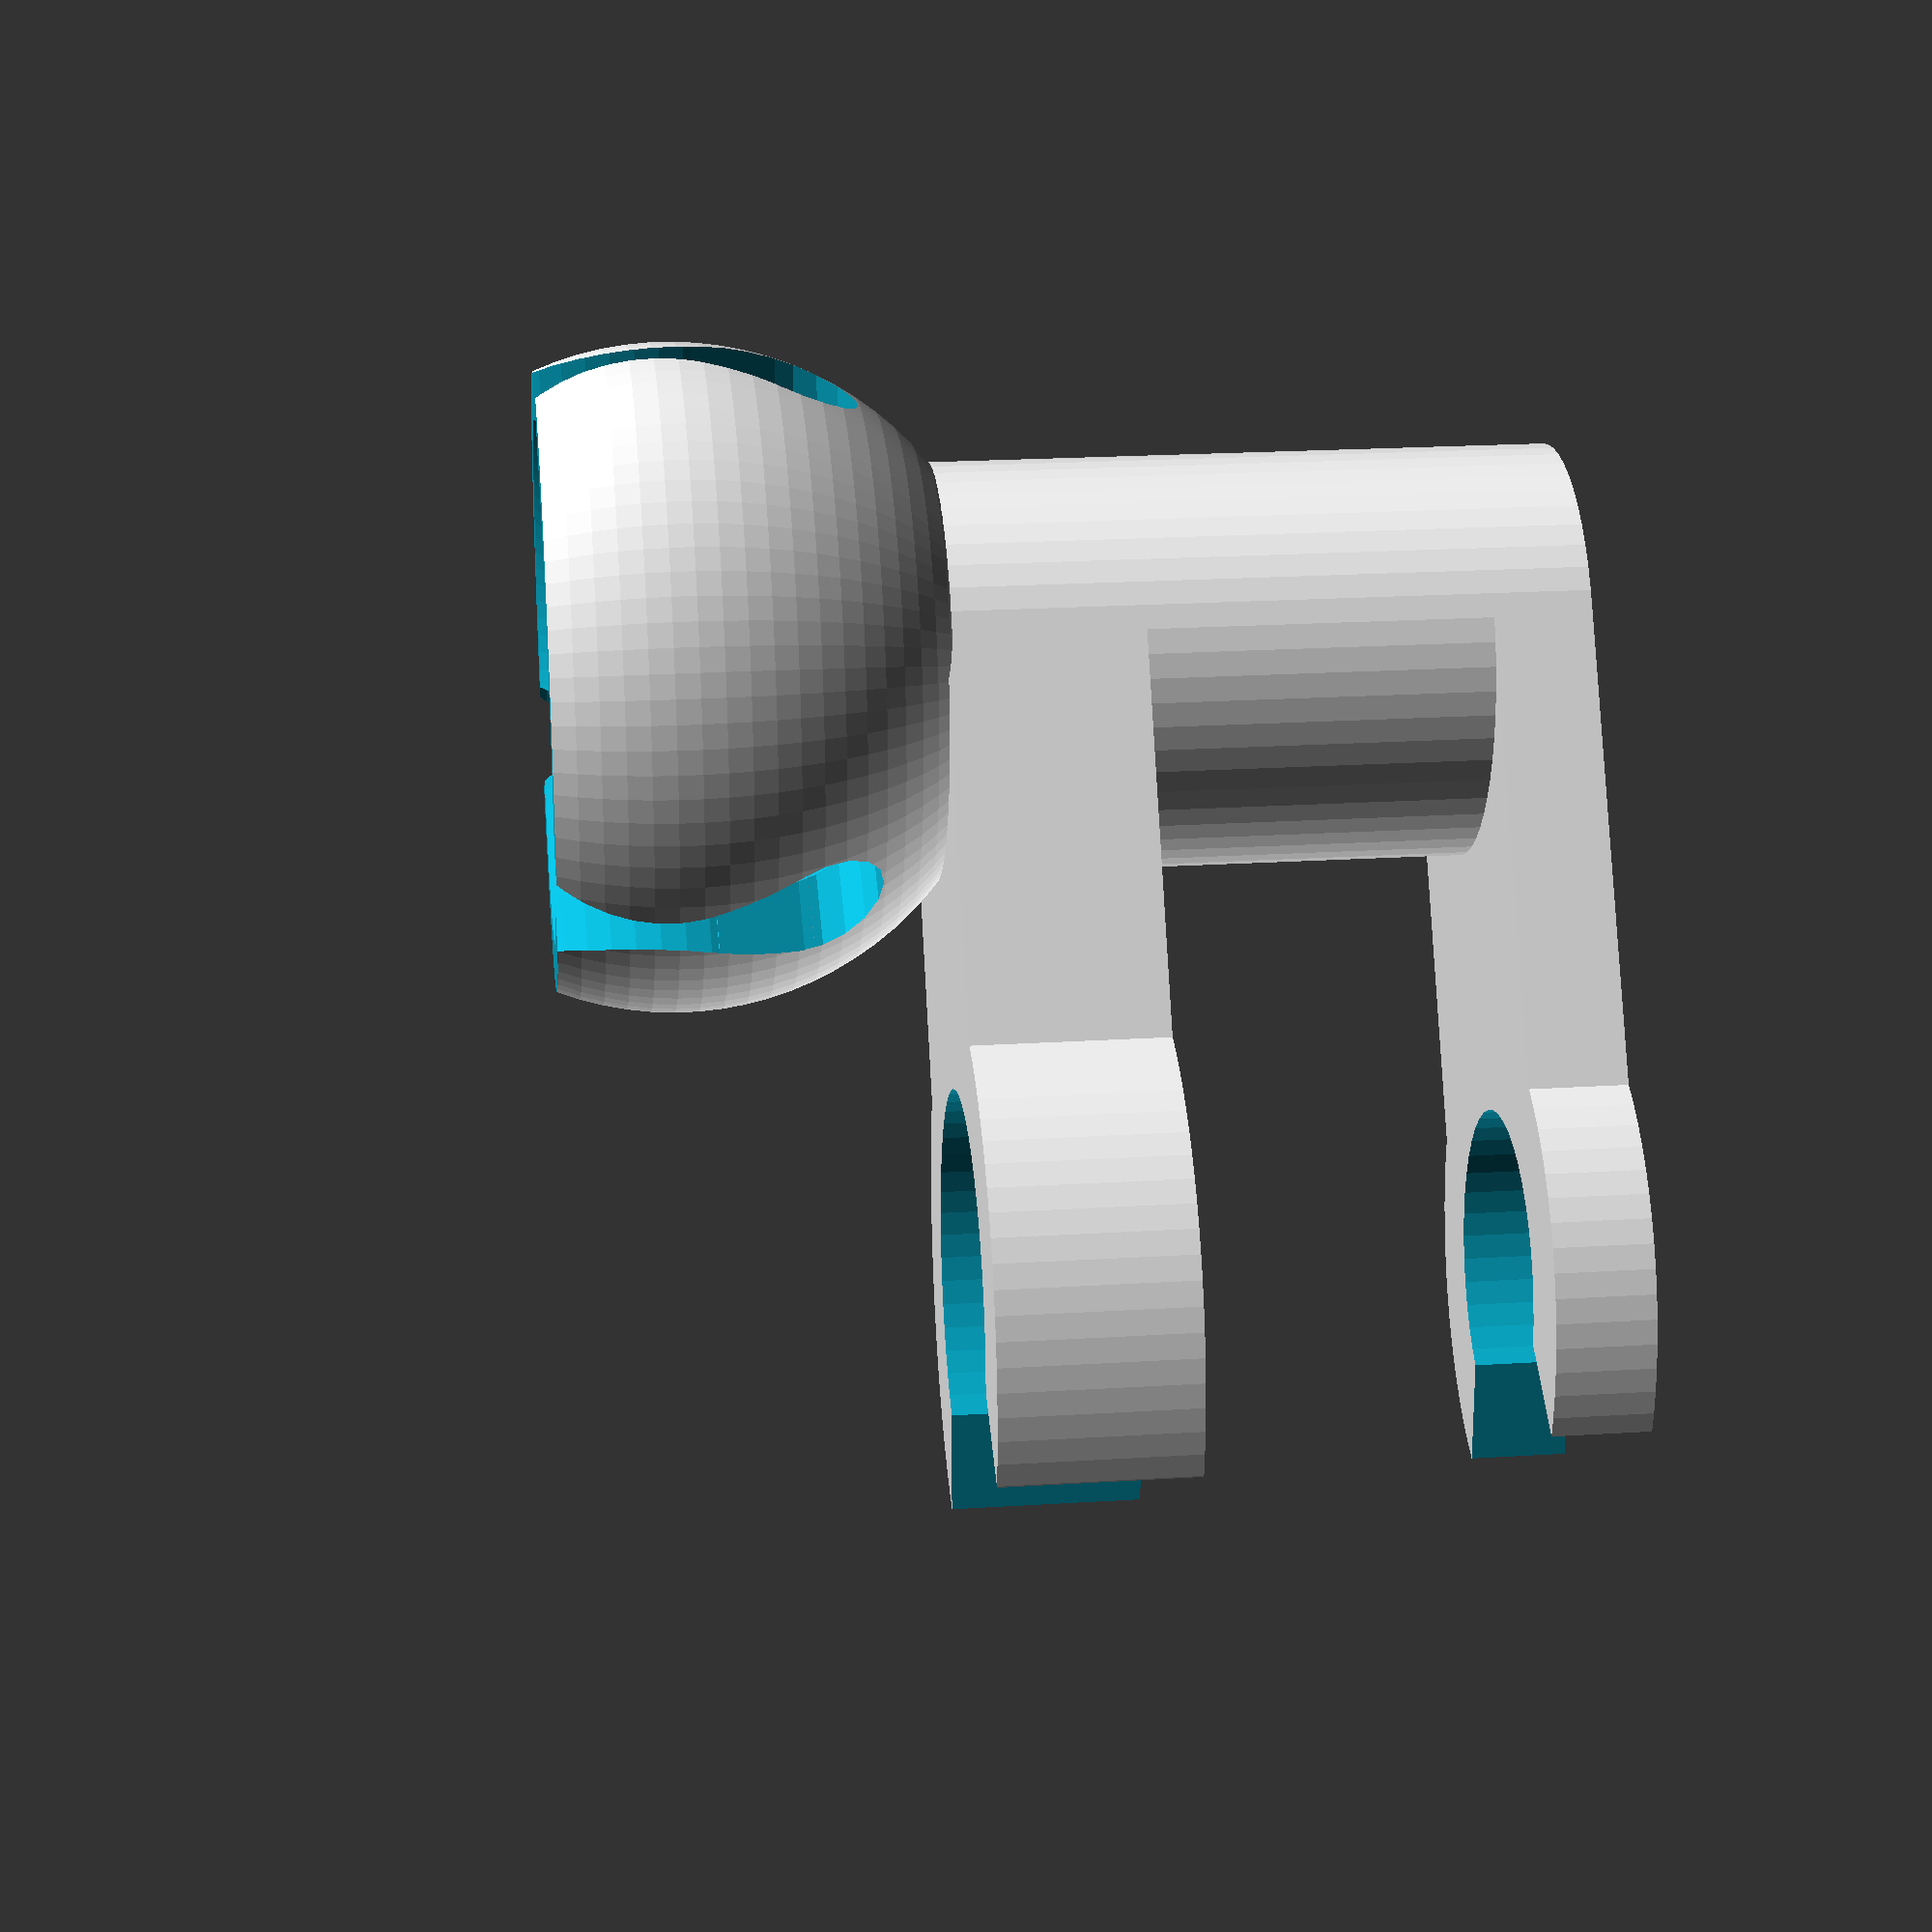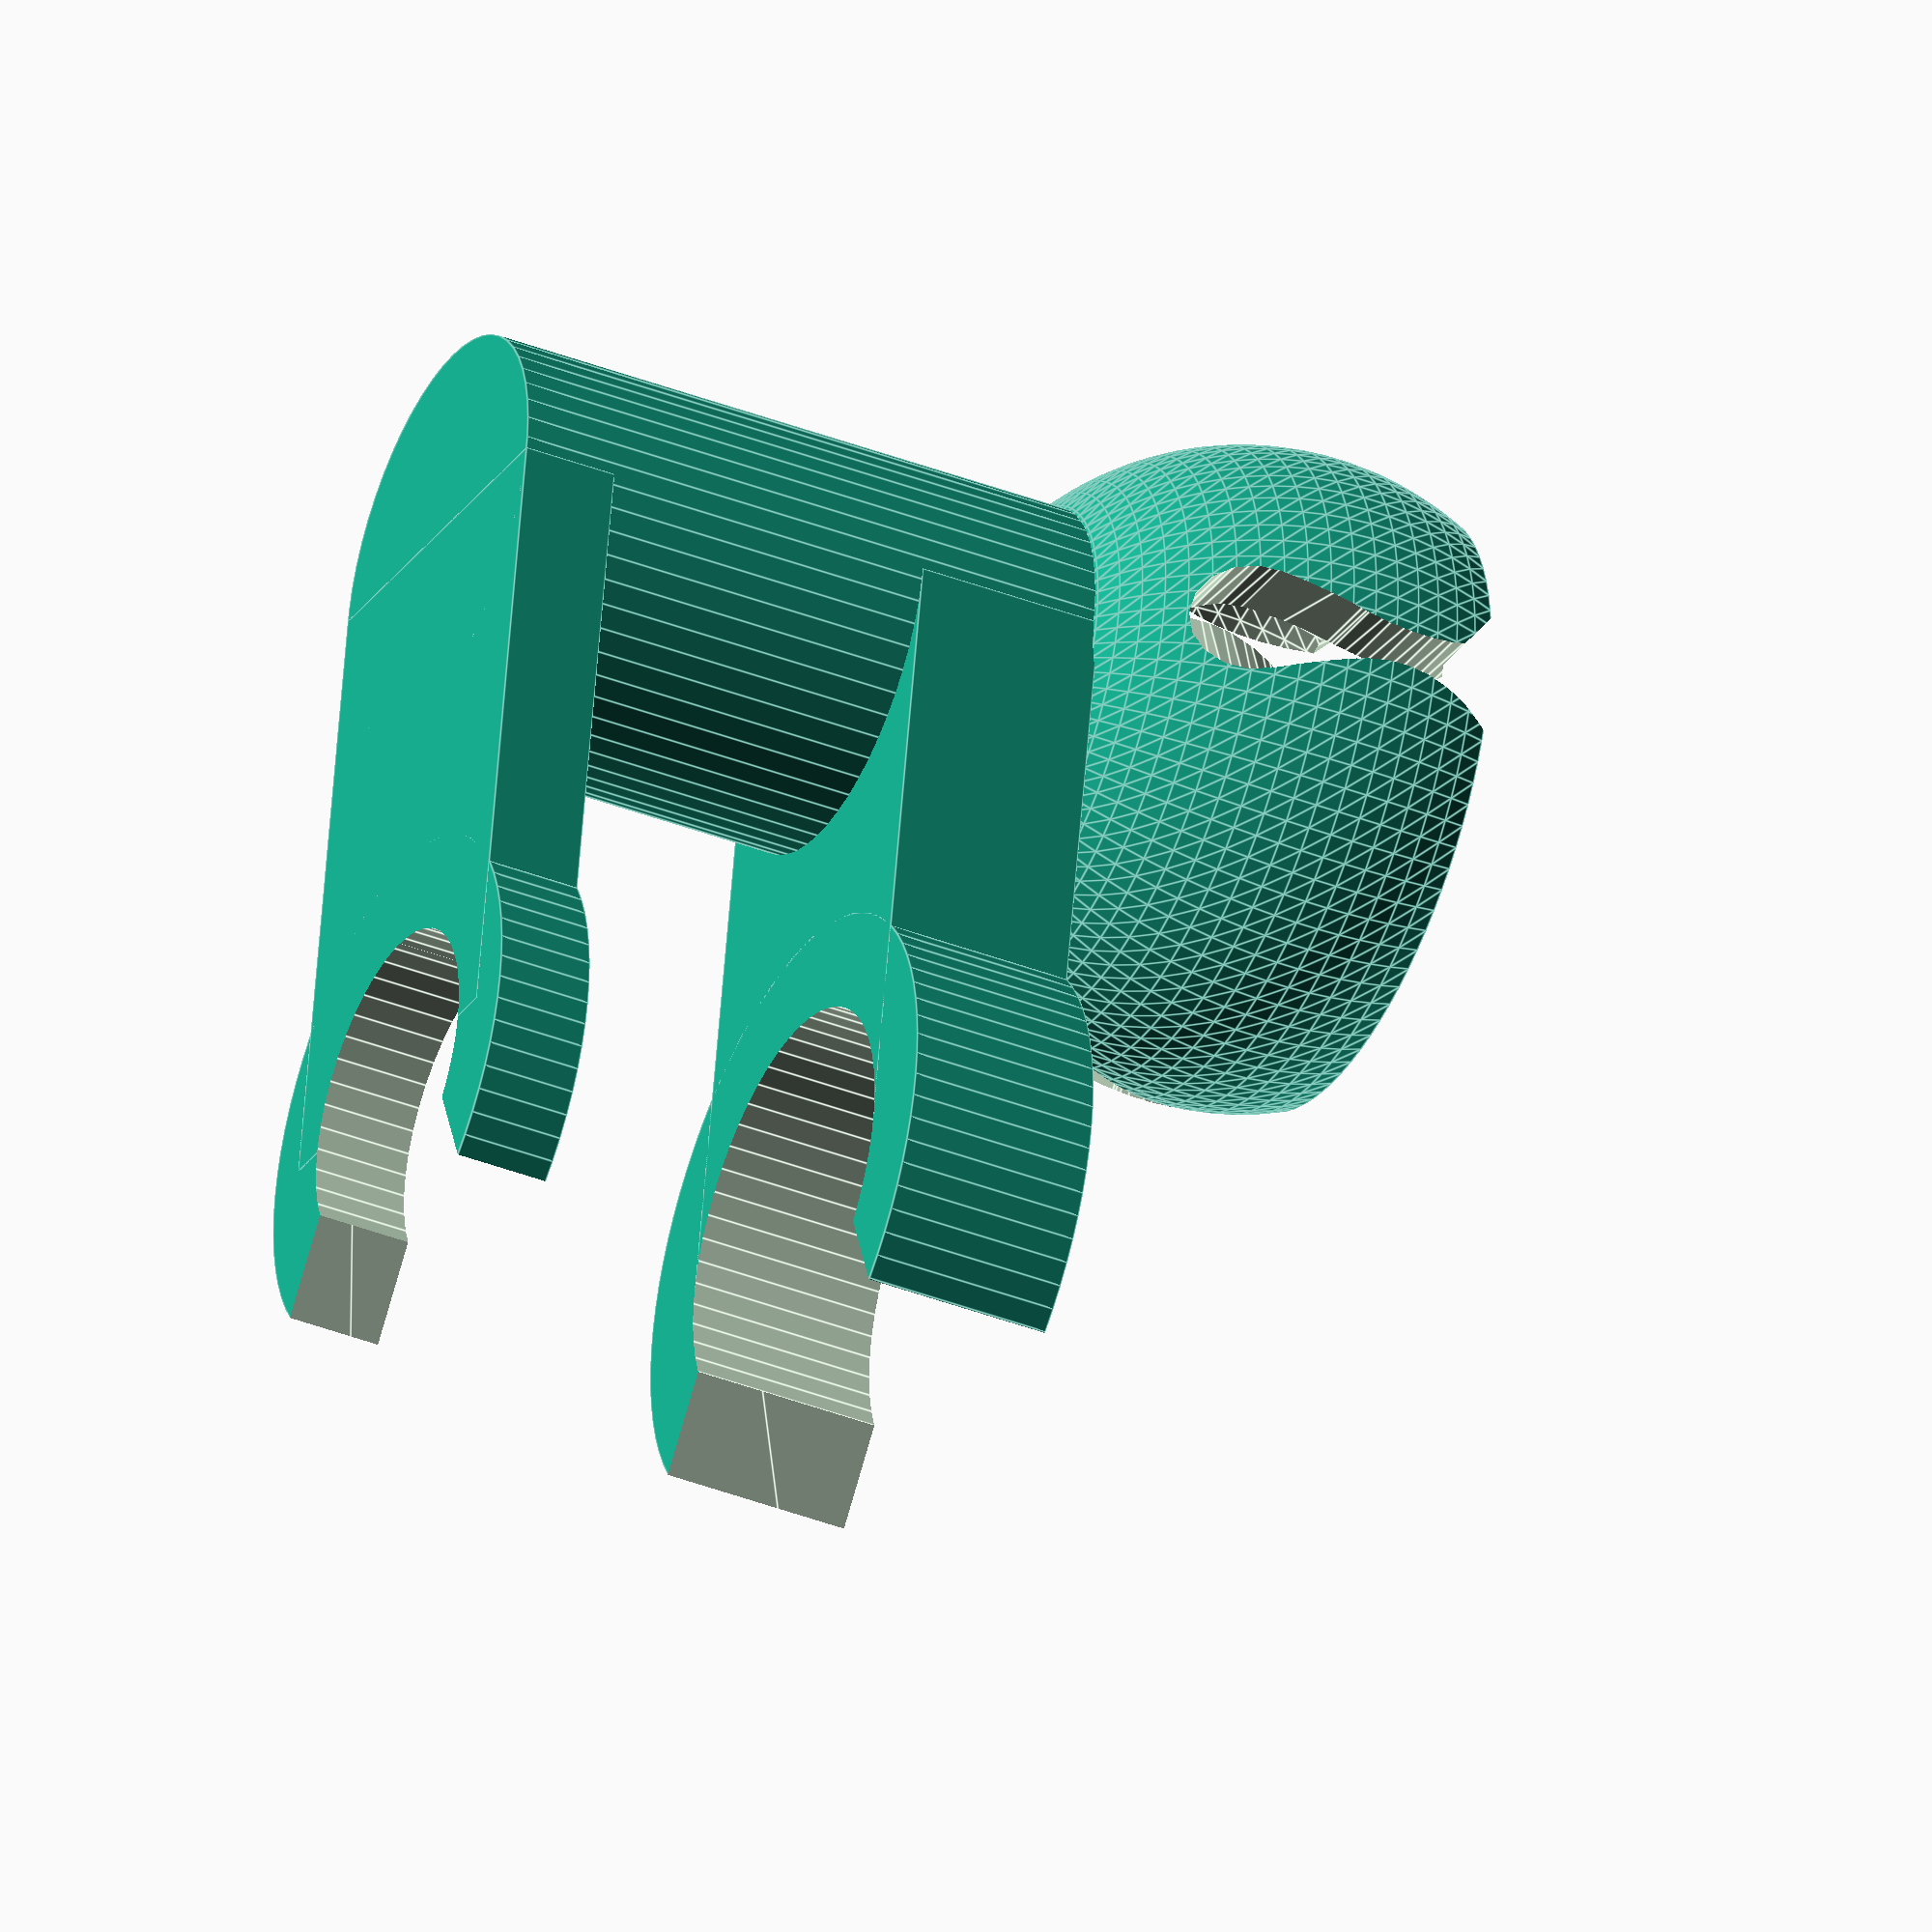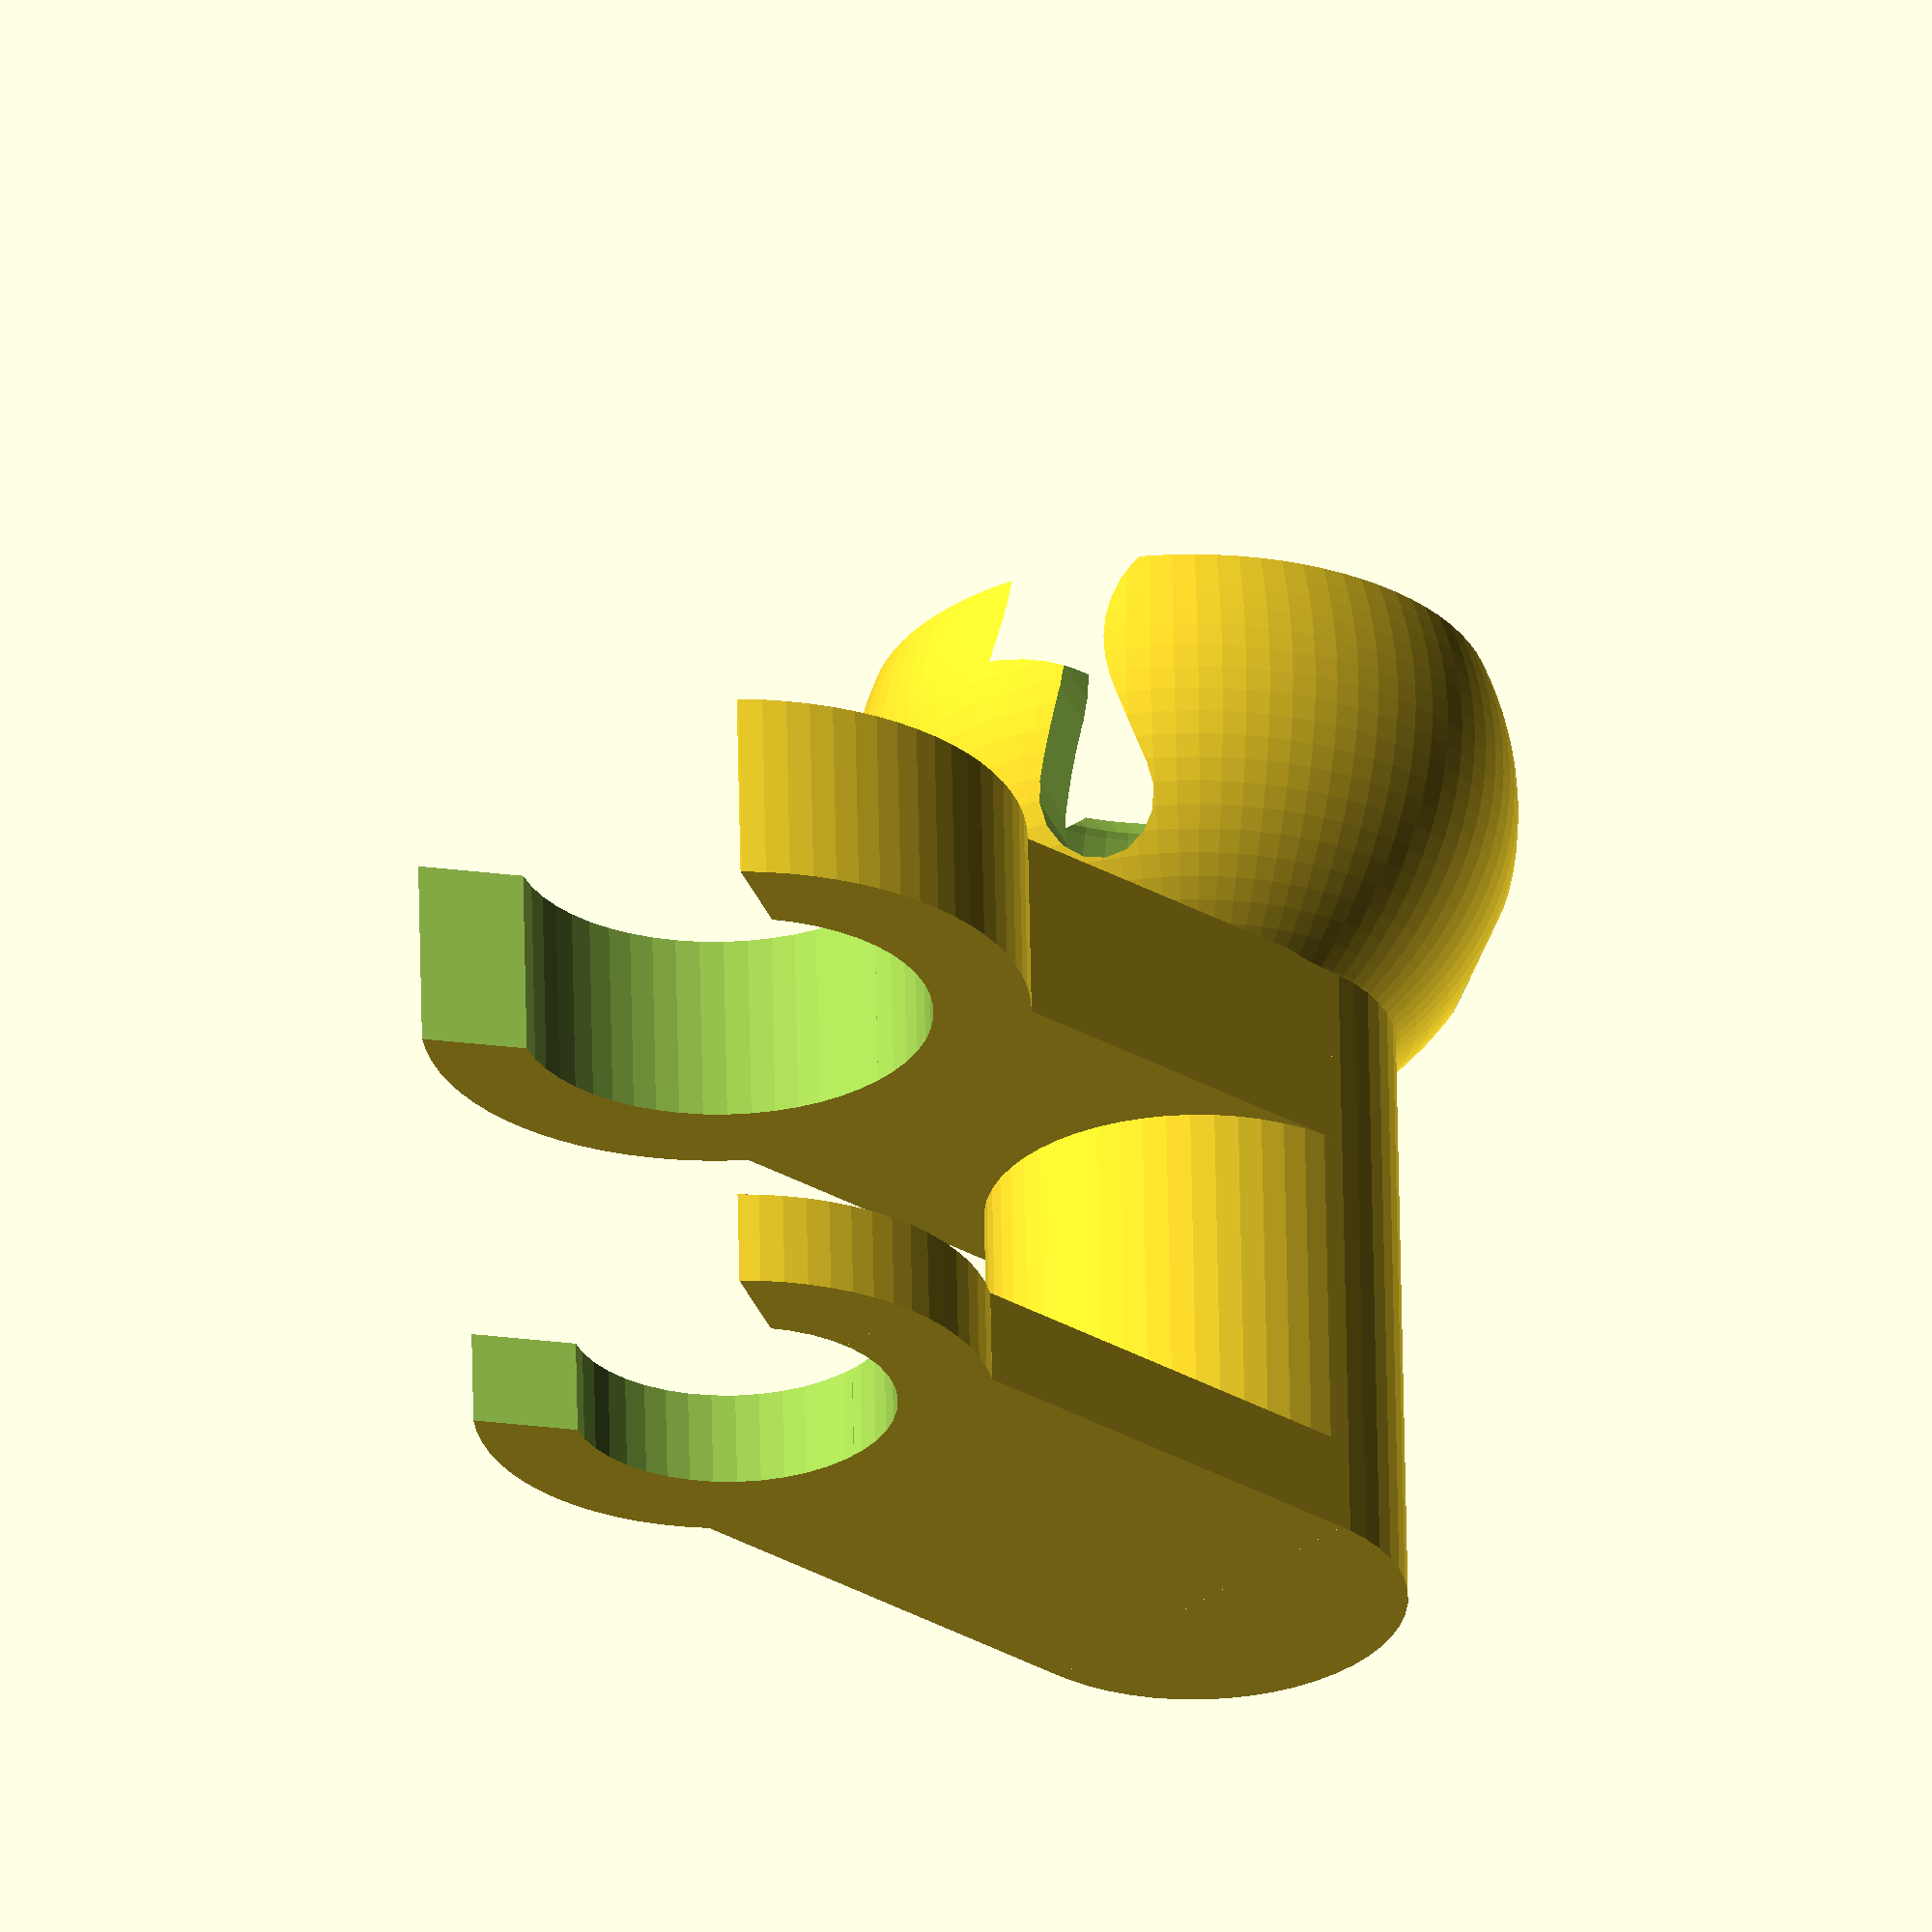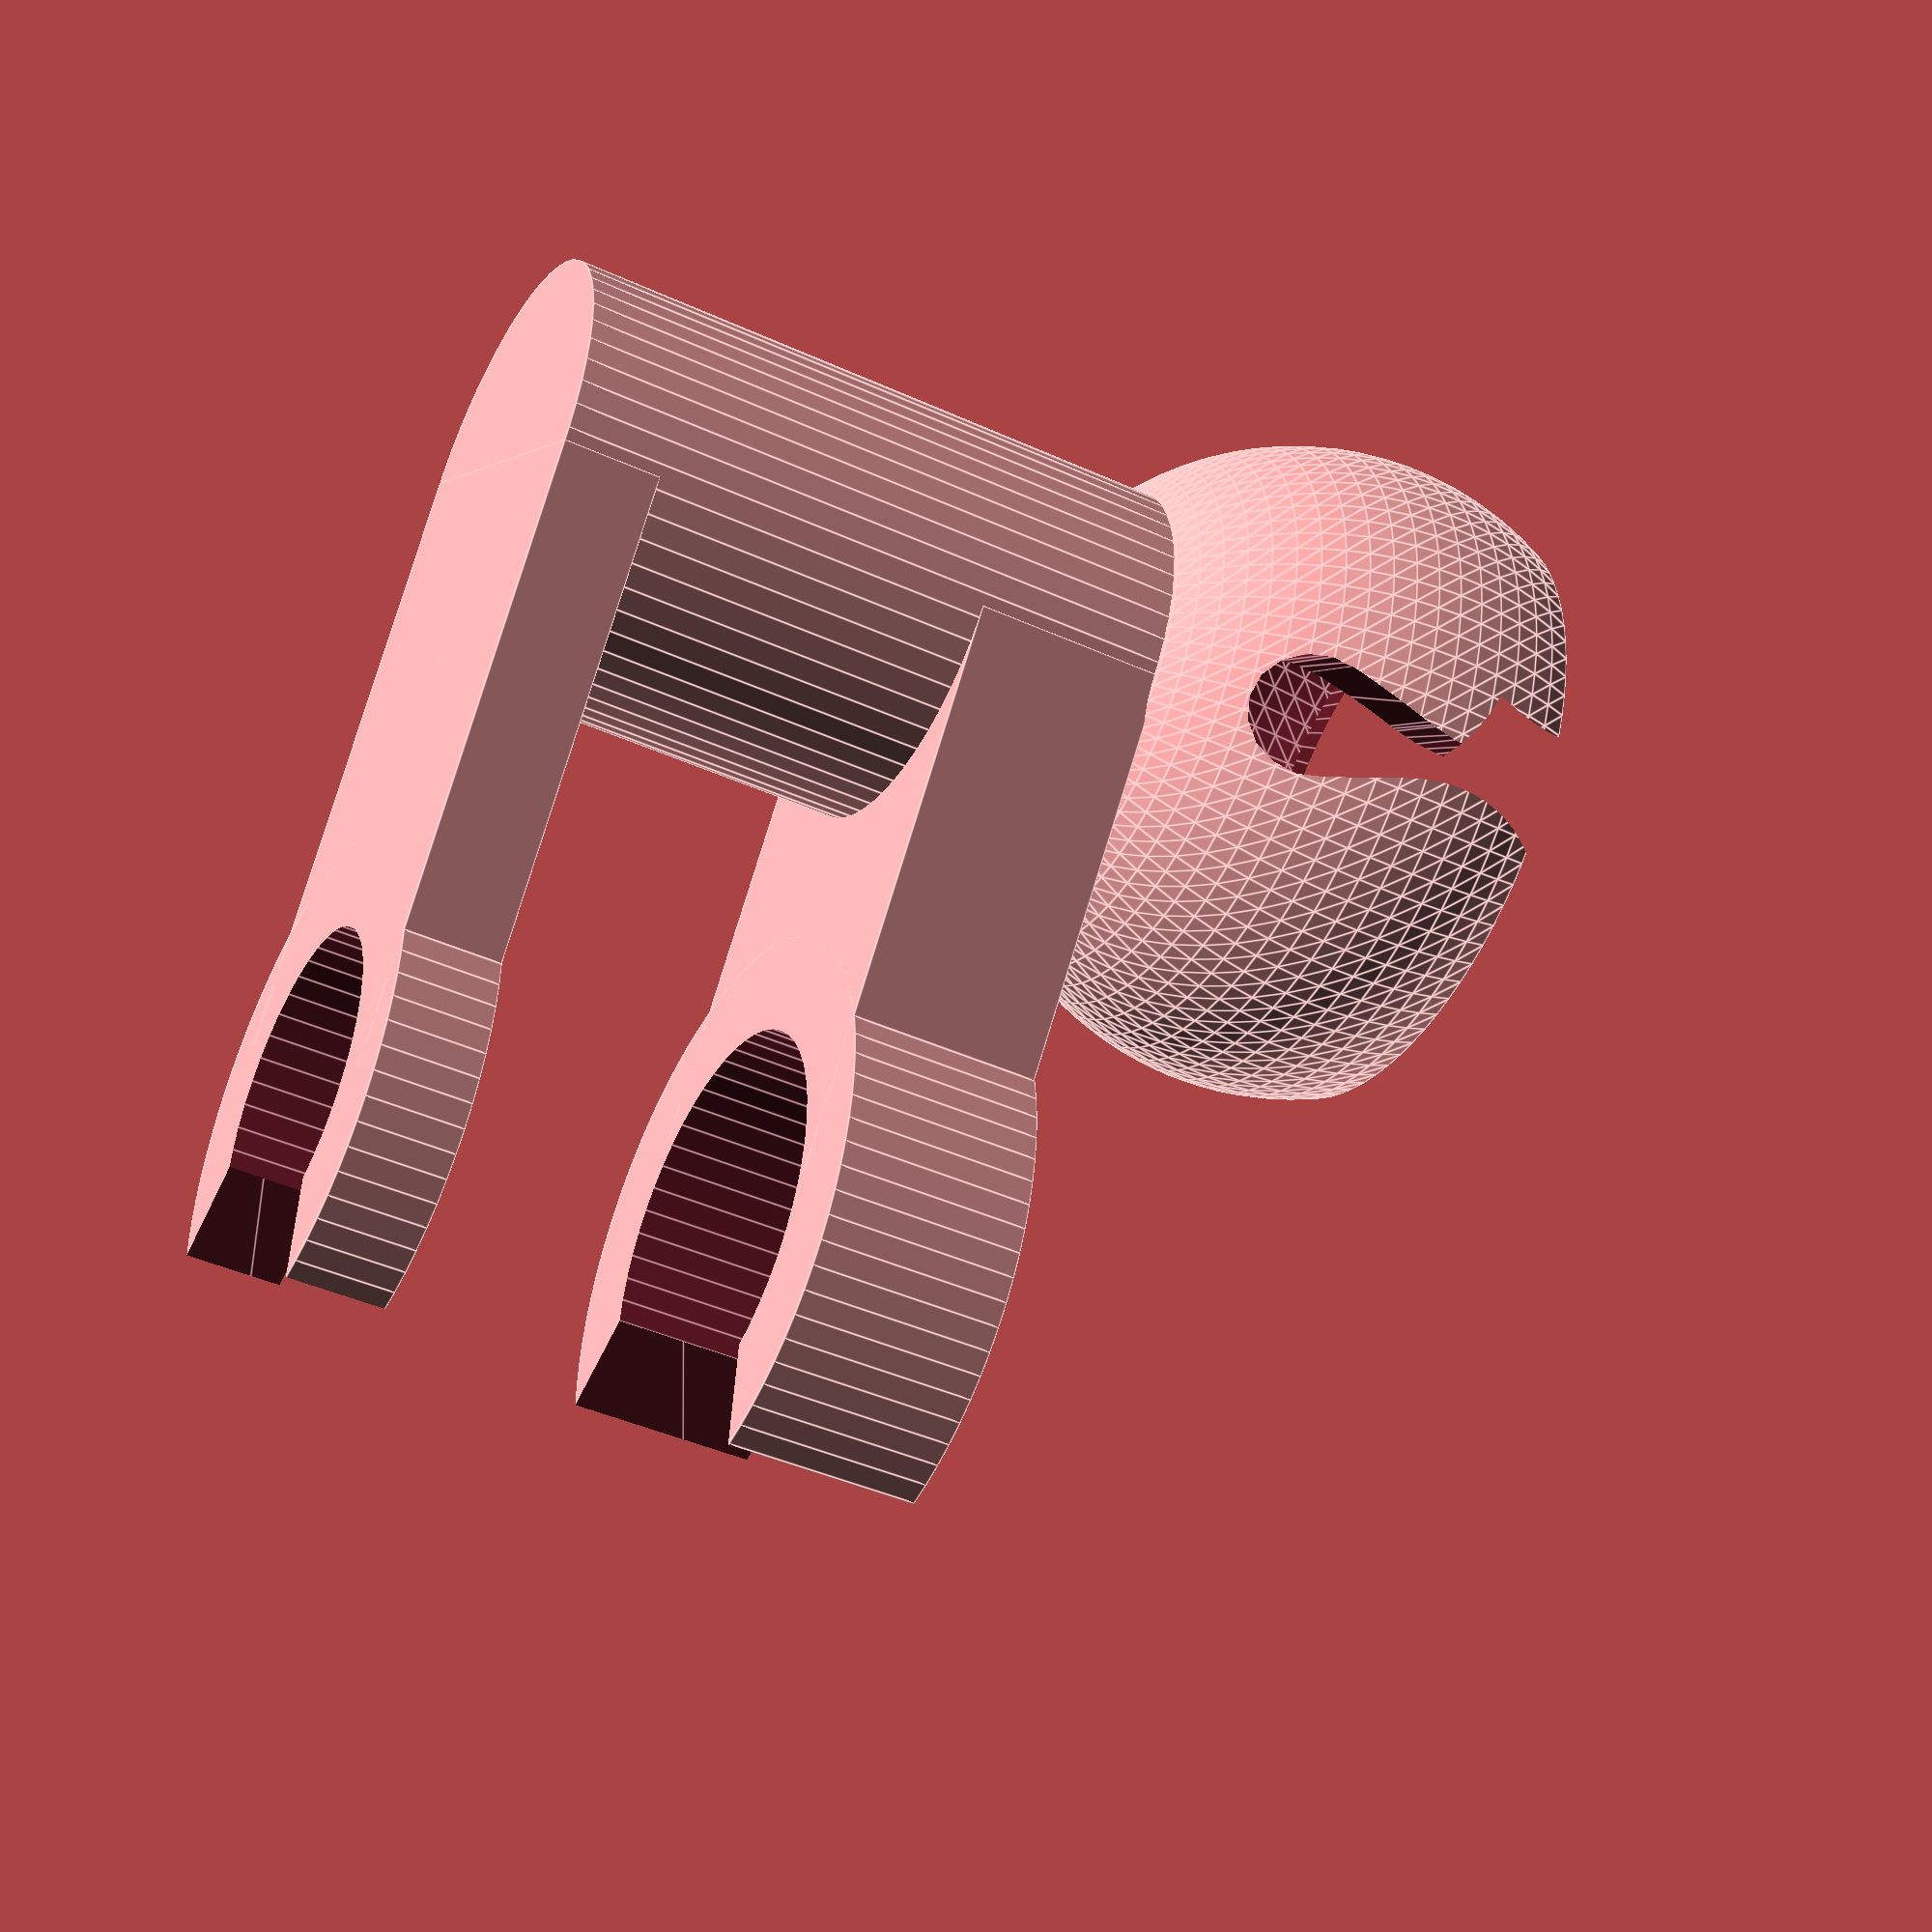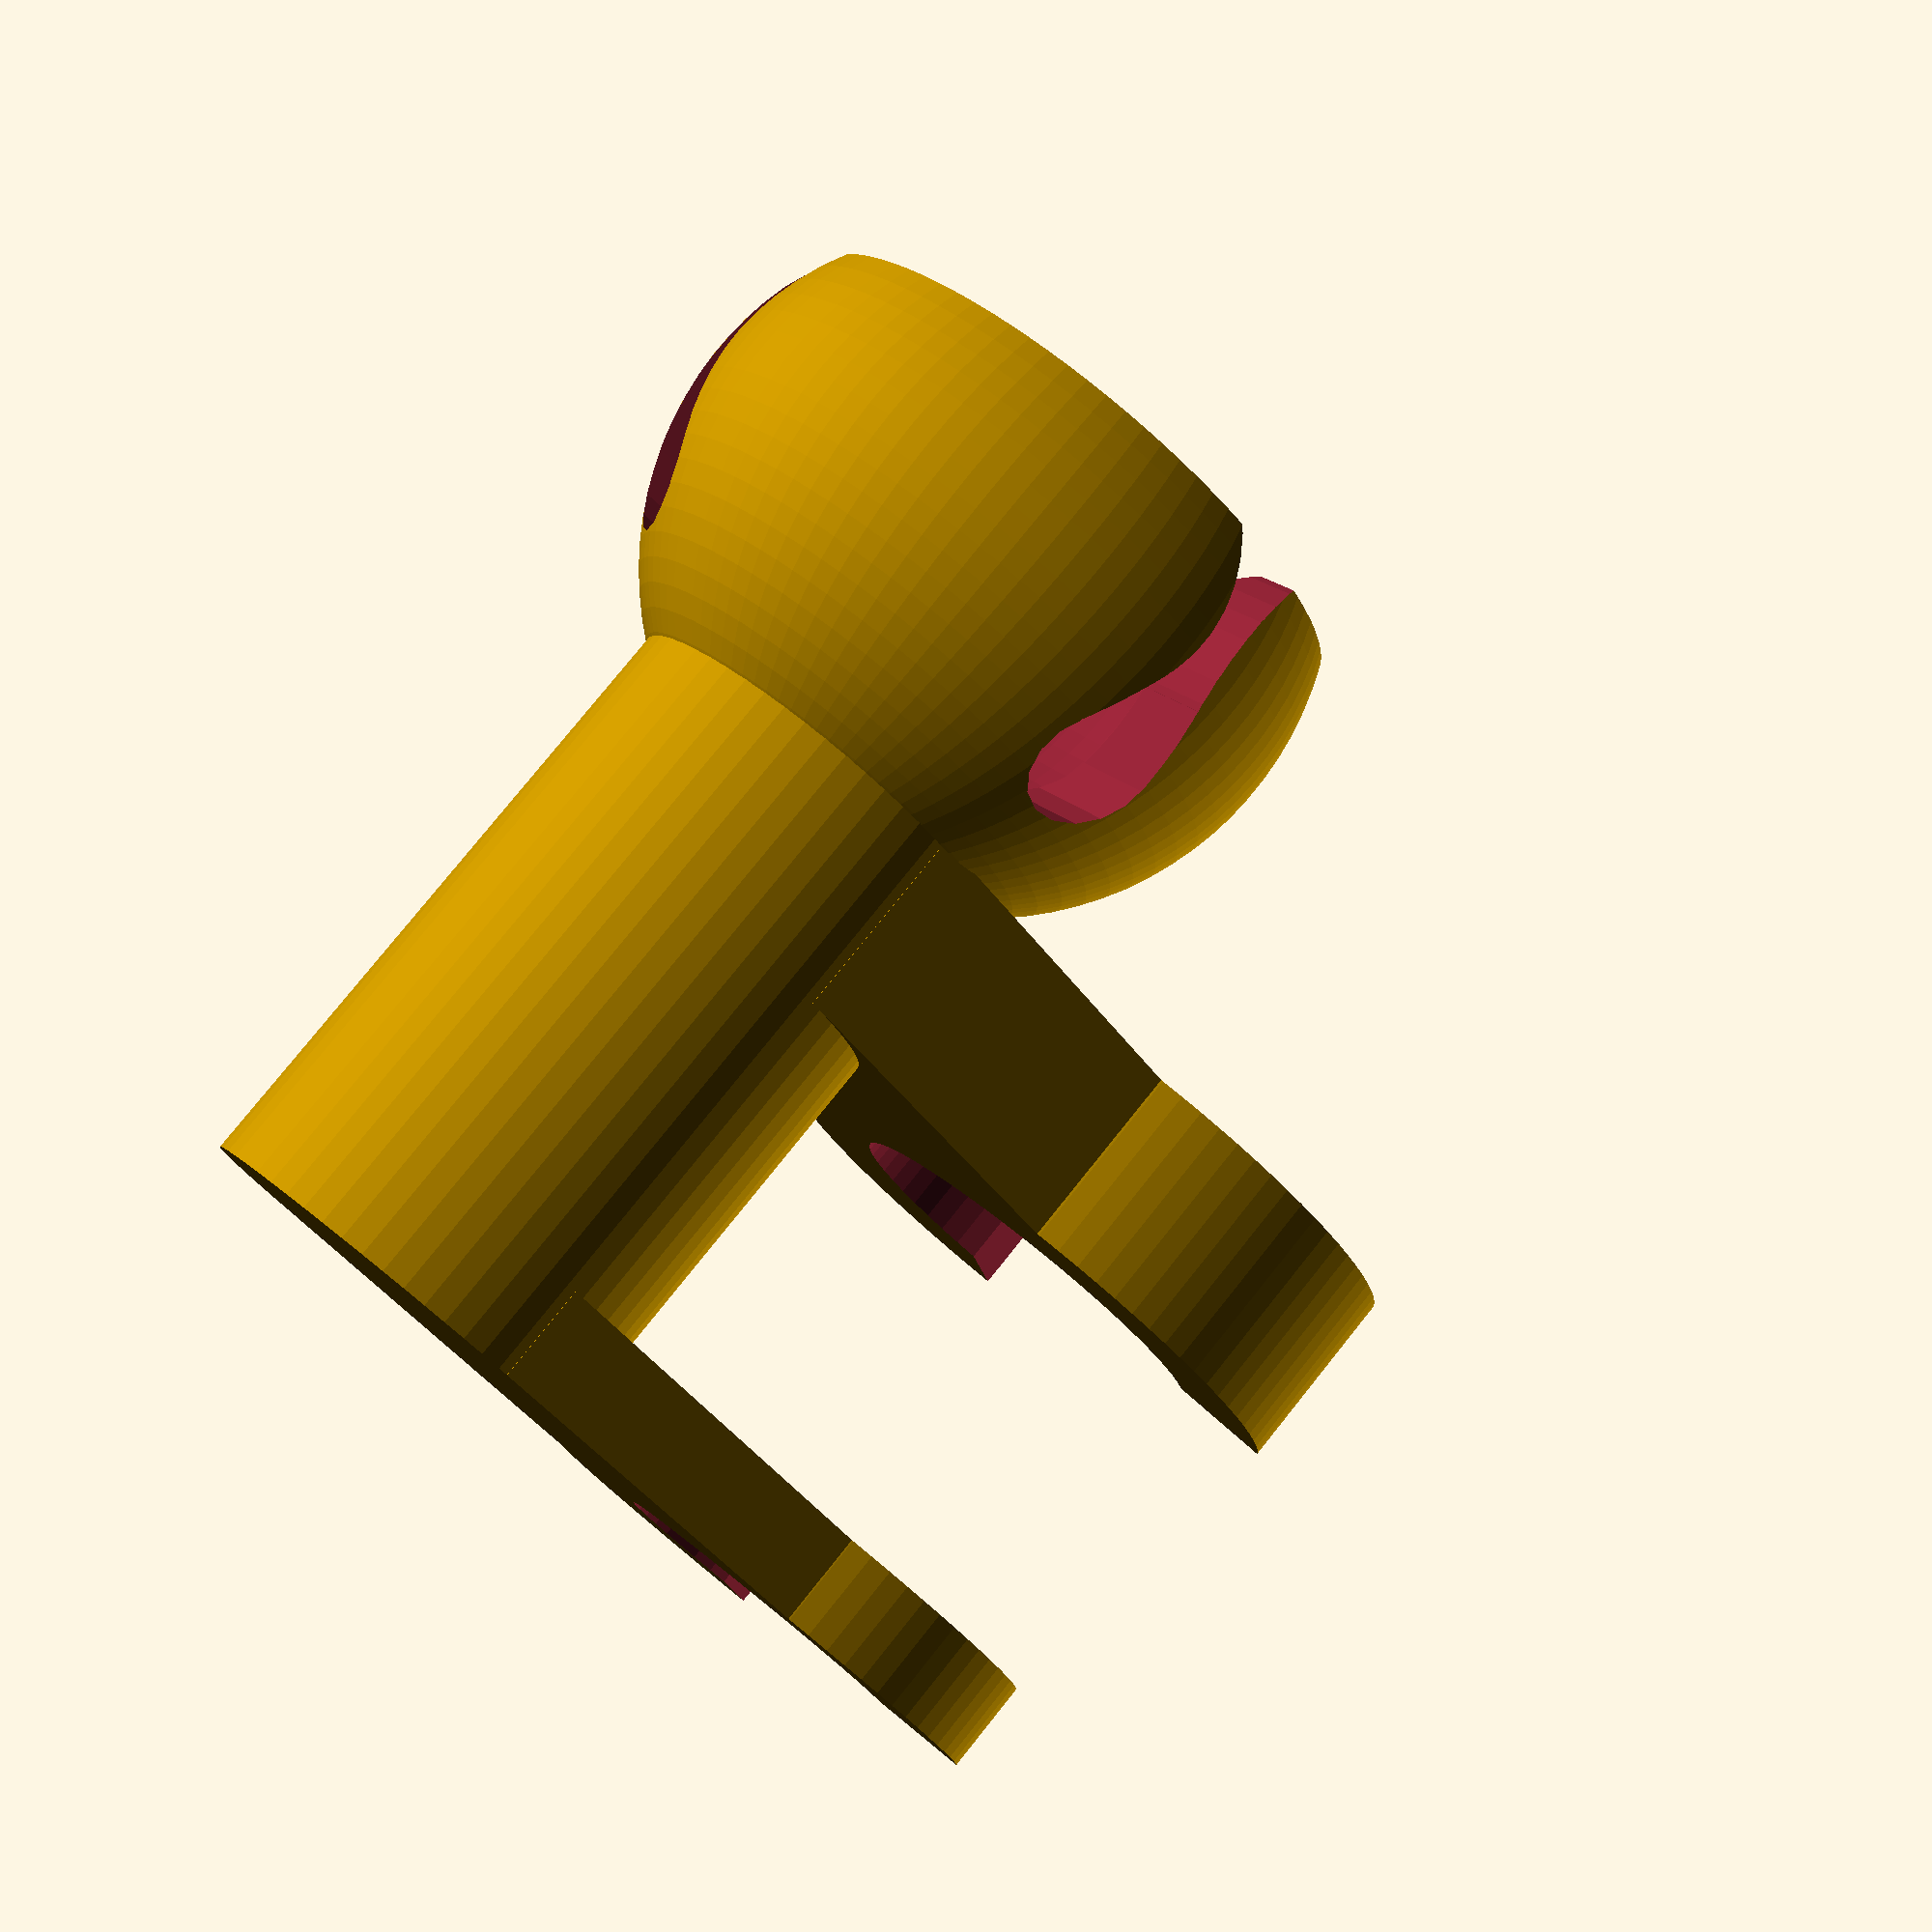
<openscad>
/*
 * Oscilloscope probe holder for PCB Workstation with Articulated Arms 
 *   (http://www.thingiverse.com/thing:801279)
 *
 * Author: Scott Shumate <scott@shumatech.com>
 */

// Diameter of the top gripper (mm)
top_gripper_diameter = 8.5;

// Height of the top gripper (mm)
top_gripper_height = 4;

// Diameter of the bottom gripper (mm)
bottom_gripper_diameter = 6.7;

// Height of the bottom gripper (mm)
bottom_gripper_height = 2;

// Gap between the two grippers (mm)
gripper_gap = 7;

// Offset of the grippers from the shaft (mm)
gripper_offset = 13;

// Angle of the gripper opening (degrees)
gripper_angle = 30;

// Thickness of the gripper walls (mm)
gripper_wall_thickness = 2;

// Diameter of the gripper shaft
gripper_shaft_diameter = 8.5;

// Diameter of the ball (mm)
ball_diameter = 10.5;

// Thickness of the wall around the ball (mm)
ball_wall_thickness = 1.6;

// Length of the slots in the ball cap (mm)
slot_length = 6.5;

// Number of slots around the ball cap
number_of_slots = 3;

$fa=1;
$fs=0.5;

create();

module create() {
    total_gripper_height=bottom_gripper_height+gripper_gap+top_gripper_height;
    
    // Ball cap
    translate([0, 0, total_gripper_height+0.75*ball_diameter])
        rotate([180, 0, 0])
            ball_cap(ball_diameter, ball_wall_thickness, slot_length, number_of_slots);
    
    // Griper Shaft
    cylinder(d=gripper_shaft_diameter, h=total_gripper_height);
    
    //Bottom Gripper
    translate([gripper_offset, 0, 0])
        difference() {
            union() {
                cylinder(d=bottom_gripper_diameter+2*gripper_wall_thickness, h=bottom_gripper_height);
                translate([-gripper_offset, -gripper_shaft_diameter/2, 0])
                    cube([gripper_offset, gripper_shaft_diameter, bottom_gripper_height]);
            }
            union() {
                translate([0, 0, -bottom_gripper_height/2]) {
                    cylinder(d=bottom_gripper_diameter, h=2*bottom_gripper_height);
                    translate([-bottom_gripper_diameter/2,0,0])
                        triangle(2*bottom_gripper_diameter, 2*bottom_gripper_height, gripper_angle);
                }
            }
        }        

    //Top Gripper
    translate([gripper_offset, 0, bottom_gripper_height+gripper_gap])
        difference() {
            union() {
                cylinder(d=top_gripper_diameter+2*gripper_wall_thickness, h=top_gripper_height);
                translate([-gripper_offset, -gripper_shaft_diameter/2, 0])
                    cube([gripper_offset, gripper_shaft_diameter, top_gripper_height]);
            }
            union() {
                translate([0, 0, -top_gripper_height/2]) {
                    cylinder(d=top_gripper_diameter, h=2*top_gripper_height);
                    translate([-top_gripper_diameter/2,0,0])
                        triangle(2*top_gripper_diameter, 2*top_gripper_height, gripper_angle);
                }
            }
        }
    
}

module triangle(diameter, height, angle)
{
    cd = diameter * cos(angle);
    sd = diameter * sin(angle);
    
    linear_extrude(height=height)
        polygon([[0,0],[cd,sd],[cd,-sd],[0,0]]);
}

module ball_cap(ball_diameter, wall_thickness, slot_length, number_of_slots)
{
    difference() {
        // Cap body
        translate([0, 0, ball_diameter/4])
            sphere(d=ball_diameter+2*wall_thickness);

        union() {
            // Bottom ball
            translate([0, 0, ball_diameter/4])
                sphere(d=ball_diameter);
            
            // Bottom bevel
            translate([0, 0, -1.7])
                cylinder(r1=(ball_diameter+wall_thickness)/2+1, r2=0, h=(ball_diameter+wall_thickness)/2+1);
            
            // Bottom trim
            translate([0, 0, -ball_diameter/2])
                cylinder(d=2*wall_thickness+ball_diameter, h=ball_diameter/2);

            // Slots
            for (i = [1:number_of_slots])
                ball_slot(slot_length, ball_diameter, i*360/number_of_slots);
        }
    }
}

module ball_slot(slot_length, slot_height, angle)
{
    rotate([-90, 0, angle]) {
        translate([0, -slot_length, 0])
            ball_teardrop(1.25*slot_length, slot_height);
    }
}

module ball_teardrop(length,height)
{
    r1=0.15*length;
    x1=0;
    y1=r1;

    r2=0.45*length;
    x2=0.5*length;
    y2=length-r2;

    t12 = tangent(x1, y1, r1, x2, y2, r2, -1, -1);
    t23 = tangent(x2, y2, r2, -x2, y2, r2, 1, -1);
    t31 = tangent(-x2, y2, r2, x1, y1, r1, -1, 1);

    linear_extrude(height=height) {
        difference() {
            union() {
                translate([x1,y1]) circle(r=r1);
                polygon([t12[0], t12[1], t23[0], t23[1], t31[0], t31[1]]);
            }
            union() {
                translate([x2,y2]) circle(r=r2);
                translate([-x2,y2]) circle(r=r2);
            }
        }
    }
}

// Calculate the tangent points between two circles
function tangent (x1, y1, r1, x2, y2, r2, s1, s2) = 
    let ( 
    d = sqrt((x1 - x2) * (x1 - x2) + (y1 - y2) * (y1 - y2)),
    vx = (x2 - x1) / d,
    vy = (y2 - y1) / d,
    
    c = (r1 - s1 * r2) / d,
    h = sqrt(1.0 - c*c),

    nx = vx * c - s2 * h * vy,
    ny = vy * c + s2 * h * vx,

    xt1 = x1 + r1 * nx,
    yt1 = y1 + r1 * ny,
    xt2 = x2 + s1 * r2 * nx,
    yt2 = y2 + s1 * r2 * ny
    ) 
    [[xt1,yt1],[xt2,yt2]]; 

</openscad>
<views>
elev=157.9 azim=239.2 roll=96.2 proj=p view=solid
elev=219.0 azim=259.7 roll=295.9 proj=o view=edges
elev=118.2 azim=137.1 roll=1.1 proj=o view=wireframe
elev=42.1 azim=51.9 roll=241.3 proj=p view=edges
elev=101.5 azim=310.9 roll=321.3 proj=p view=solid
</views>
